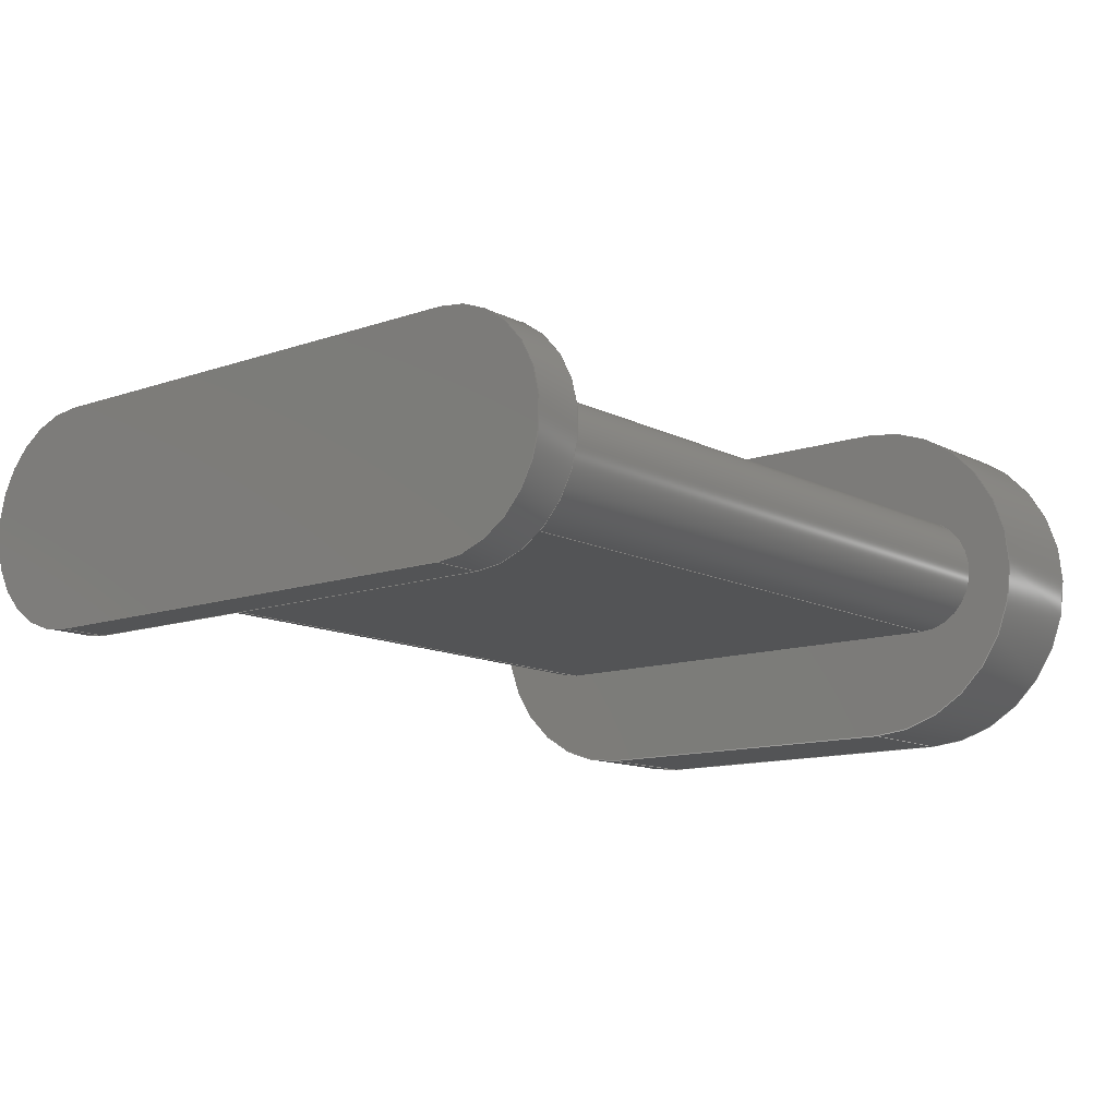
<metadata>
{"format":"step","ext":"step","renderer":"f3d","projection":"perspective","resolution":1024,"background":"white","views":[{"elev":-12.0,"azim":-50.4,"up":"+Y"}]}
</metadata>
<code>
ISO-10303-21;
DATA;
#1=MECHANICAL_DESIGN_GEOMETRIC_PRESENTATION_REPRESENTATION('',(#4),#470);
#2=SHAPE_REPRESENTATION_RELATIONSHIP('SRR','None',#477,#3);
#3=ADVANCED_BREP_SHAPE_REPRESENTATION('',(#5),#469);
#4=STYLED_ITEM('',(#487),#5);
#5=MANIFOLD_SOLID_BREP('Body1',#266);
#6=CYLINDRICAL_SURFACE('',#286,0.45);
#7=CYLINDRICAL_SURFACE('',#289,0.45);
#8=CYLINDRICAL_SURFACE('',#298,0.7);
#9=CYLINDRICAL_SURFACE('',#301,0.7);
#10=CYLINDRICAL_SURFACE('',#304,0.25);
#11=CYLINDRICAL_SURFACE('',#306,0.25);
#12=FACE_BOUND('',#31,.T.);
#13=FACE_BOUND('',#38,.T.);
#14=FACE_OUTER_BOUND('',#30,.T.);
#15=FACE_OUTER_BOUND('',#32,.T.);
#16=FACE_OUTER_BOUND('',#33,.T.);
#17=FACE_OUTER_BOUND('',#34,.T.);
#18=FACE_OUTER_BOUND('',#35,.T.);
#19=FACE_OUTER_BOUND('',#36,.T.);
#20=FACE_OUTER_BOUND('',#37,.T.);
#21=FACE_OUTER_BOUND('',#39,.T.);
#22=FACE_OUTER_BOUND('',#40,.T.);
#23=FACE_OUTER_BOUND('',#41,.T.);
#24=FACE_OUTER_BOUND('',#42,.T.);
#25=FACE_OUTER_BOUND('',#43,.T.);
#26=FACE_OUTER_BOUND('',#44,.T.);
#27=FACE_OUTER_BOUND('',#45,.T.);
#28=FACE_OUTER_BOUND('',#46,.T.);
#29=FACE_OUTER_BOUND('',#47,.T.);
#30=EDGE_LOOP('',(#168,#169,#170,#171));
#31=EDGE_LOOP('',(#172,#173,#174,#175));
#32=EDGE_LOOP('',(#176,#177,#178,#179));
#33=EDGE_LOOP('',(#180,#181,#182,#183));
#34=EDGE_LOOP('',(#184,#185,#186,#187));
#35=EDGE_LOOP('',(#188,#189,#190,#191));
#36=EDGE_LOOP('',(#192,#193,#194,#195));
#37=EDGE_LOOP('',(#196,#197,#198,#199));
#38=EDGE_LOOP('',(#200,#201,#202,#203));
#39=EDGE_LOOP('',(#204,#205,#206,#207));
#40=EDGE_LOOP('',(#208,#209,#210,#211));
#41=EDGE_LOOP('',(#212,#213,#214,#215));
#42=EDGE_LOOP('',(#216,#217,#218,#219));
#43=EDGE_LOOP('',(#220,#221,#222,#223));
#44=EDGE_LOOP('',(#224,#225,#226,#227));
#45=EDGE_LOOP('',(#228,#229,#230,#231));
#46=EDGE_LOOP('',(#232,#233,#234,#235));
#47=EDGE_LOOP('',(#236,#237,#238,#239));
#48=LINE('',#396,#72);
#49=LINE('',#399,#73);
#50=LINE('',#404,#74);
#51=LINE('',#407,#75);
#52=LINE('',#410,#76);
#53=LINE('',#412,#77);
#54=LINE('',#413,#78);
#55=LINE('',#417,#79);
#56=LINE('',#420,#80);
#57=LINE('',#421,#81);
#58=LINE('',#430,#82);
#59=LINE('',#433,#83);
#60=LINE('',#438,#84);
#61=LINE('',#441,#85);
#62=LINE('',#444,#86);
#63=LINE('',#446,#87);
#64=LINE('',#447,#88);
#65=LINE('',#451,#89);
#66=LINE('',#454,#90);
#67=LINE('',#455,#91);
#68=LINE('',#460,#92);
#69=LINE('',#461,#93);
#70=LINE('',#463,#94);
#71=LINE('',#465,#95);
#72=VECTOR('',#314,1);
#73=VECTOR('',#317,1);
#74=VECTOR('',#320,1);
#75=VECTOR('',#323,1);
#76=VECTOR('',#326,1);
#77=VECTOR('',#327,1);
#78=VECTOR('',#328,1);
#79=VECTOR('',#333,1);
#80=VECTOR('',#336,1);
#81=VECTOR('',#337,1);
#82=VECTOR('',#348,1);
#83=VECTOR('',#351,1);
#84=VECTOR('',#354,1);
#85=VECTOR('',#357,1);
#86=VECTOR('',#360,1);
#87=VECTOR('',#361,1);
#88=VECTOR('',#362,1);
#89=VECTOR('',#367,1);
#90=VECTOR('',#370,1);
#91=VECTOR('',#371,1);
#92=VECTOR('',#380,1);
#93=VECTOR('',#381,1);
#94=VECTOR('',#384,1);
#95=VECTOR('',#387,1);
#96=CIRCLE('',#281,0.45);
#97=CIRCLE('',#282,0.45);
#98=CIRCLE('',#283,0.25);
#99=CIRCLE('',#284,0.25);
#100=CIRCLE('',#287,0.45);
#101=CIRCLE('',#290,0.45);
#102=CIRCLE('',#293,0.7);
#103=CIRCLE('',#294,0.7);
#104=CIRCLE('',#295,0.25);
#105=CIRCLE('',#296,0.25);
#106=CIRCLE('',#299,0.7);
#107=CIRCLE('',#302,0.7);
#108=VERTEX_POINT('',#392);
#109=VERTEX_POINT('',#393);
#110=VERTEX_POINT('',#395);
#111=VERTEX_POINT('',#397);
#112=VERTEX_POINT('',#400);
#113=VERTEX_POINT('',#401);
#114=VERTEX_POINT('',#403);
#115=VERTEX_POINT('',#405);
#116=VERTEX_POINT('',#409);
#117=VERTEX_POINT('',#411);
#118=VERTEX_POINT('',#415);
#119=VERTEX_POINT('',#419);
#120=VERTEX_POINT('',#426);
#121=VERTEX_POINT('',#427);
#122=VERTEX_POINT('',#429);
#123=VERTEX_POINT('',#431);
#124=VERTEX_POINT('',#434);
#125=VERTEX_POINT('',#435);
#126=VERTEX_POINT('',#437);
#127=VERTEX_POINT('',#439);
#128=VERTEX_POINT('',#443);
#129=VERTEX_POINT('',#445);
#130=VERTEX_POINT('',#449);
#131=VERTEX_POINT('',#453);
#132=EDGE_CURVE('',#108,#109,#96,.T.);
#133=EDGE_CURVE('',#110,#108,#48,.T.);
#134=EDGE_CURVE('',#111,#110,#97,.T.);
#135=EDGE_CURVE('',#109,#111,#49,.T.);
#136=EDGE_CURVE('',#112,#113,#98,.T.);
#137=EDGE_CURVE('',#114,#112,#50,.T.);
#138=EDGE_CURVE('',#115,#114,#99,.T.);
#139=EDGE_CURVE('',#113,#115,#51,.T.);
#140=EDGE_CURVE('',#108,#116,#52,.T.);
#141=EDGE_CURVE('',#117,#116,#53,.T.);
#142=EDGE_CURVE('',#110,#117,#54,.T.);
#143=EDGE_CURVE('',#118,#117,#100,.T.);
#144=EDGE_CURVE('',#111,#118,#55,.T.);
#145=EDGE_CURVE('',#119,#118,#56,.T.);
#146=EDGE_CURVE('',#109,#119,#57,.T.);
#147=EDGE_CURVE('',#116,#119,#101,.T.);
#148=EDGE_CURVE('',#120,#121,#102,.T.);
#149=EDGE_CURVE('',#122,#120,#58,.T.);
#150=EDGE_CURVE('',#123,#122,#103,.T.);
#151=EDGE_CURVE('',#121,#123,#59,.T.);
#152=EDGE_CURVE('',#124,#125,#104,.T.);
#153=EDGE_CURVE('',#125,#126,#60,.T.);
#154=EDGE_CURVE('',#126,#127,#105,.T.);
#155=EDGE_CURVE('',#127,#124,#61,.T.);
#156=EDGE_CURVE('',#120,#128,#62,.T.);
#157=EDGE_CURVE('',#129,#128,#63,.T.);
#158=EDGE_CURVE('',#122,#129,#64,.T.);
#159=EDGE_CURVE('',#130,#129,#106,.T.);
#160=EDGE_CURVE('',#123,#130,#65,.T.);
#161=EDGE_CURVE('',#131,#130,#66,.T.);
#162=EDGE_CURVE('',#121,#131,#67,.T.);
#163=EDGE_CURVE('',#128,#131,#107,.T.);
#164=EDGE_CURVE('',#113,#125,#68,.T.);
#165=EDGE_CURVE('',#112,#124,#69,.T.);
#166=EDGE_CURVE('',#114,#127,#70,.T.);
#167=EDGE_CURVE('',#115,#126,#71,.T.);
#168=ORIENTED_EDGE('',*,*,#132,.F.);
#169=ORIENTED_EDGE('',*,*,#133,.F.);
#170=ORIENTED_EDGE('',*,*,#134,.F.);
#171=ORIENTED_EDGE('',*,*,#135,.F.);
#172=ORIENTED_EDGE('',*,*,#136,.F.);
#173=ORIENTED_EDGE('',*,*,#137,.F.);
#174=ORIENTED_EDGE('',*,*,#138,.F.);
#175=ORIENTED_EDGE('',*,*,#139,.F.);
#176=ORIENTED_EDGE('',*,*,#133,.T.);
#177=ORIENTED_EDGE('',*,*,#140,.T.);
#178=ORIENTED_EDGE('',*,*,#141,.F.);
#179=ORIENTED_EDGE('',*,*,#142,.F.);
#180=ORIENTED_EDGE('',*,*,#134,.T.);
#181=ORIENTED_EDGE('',*,*,#142,.T.);
#182=ORIENTED_EDGE('',*,*,#143,.F.);
#183=ORIENTED_EDGE('',*,*,#144,.F.);
#184=ORIENTED_EDGE('',*,*,#135,.T.);
#185=ORIENTED_EDGE('',*,*,#144,.T.);
#186=ORIENTED_EDGE('',*,*,#145,.F.);
#187=ORIENTED_EDGE('',*,*,#146,.F.);
#188=ORIENTED_EDGE('',*,*,#132,.T.);
#189=ORIENTED_EDGE('',*,*,#146,.T.);
#190=ORIENTED_EDGE('',*,*,#147,.F.);
#191=ORIENTED_EDGE('',*,*,#140,.F.);
#192=ORIENTED_EDGE('',*,*,#147,.T.);
#193=ORIENTED_EDGE('',*,*,#145,.T.);
#194=ORIENTED_EDGE('',*,*,#143,.T.);
#195=ORIENTED_EDGE('',*,*,#141,.T.);
#196=ORIENTED_EDGE('',*,*,#148,.F.);
#197=ORIENTED_EDGE('',*,*,#149,.F.);
#198=ORIENTED_EDGE('',*,*,#150,.F.);
#199=ORIENTED_EDGE('',*,*,#151,.F.);
#200=ORIENTED_EDGE('',*,*,#152,.T.);
#201=ORIENTED_EDGE('',*,*,#153,.T.);
#202=ORIENTED_EDGE('',*,*,#154,.T.);
#203=ORIENTED_EDGE('',*,*,#155,.T.);
#204=ORIENTED_EDGE('',*,*,#149,.T.);
#205=ORIENTED_EDGE('',*,*,#156,.T.);
#206=ORIENTED_EDGE('',*,*,#157,.F.);
#207=ORIENTED_EDGE('',*,*,#158,.F.);
#208=ORIENTED_EDGE('',*,*,#150,.T.);
#209=ORIENTED_EDGE('',*,*,#158,.T.);
#210=ORIENTED_EDGE('',*,*,#159,.F.);
#211=ORIENTED_EDGE('',*,*,#160,.F.);
#212=ORIENTED_EDGE('',*,*,#151,.T.);
#213=ORIENTED_EDGE('',*,*,#160,.T.);
#214=ORIENTED_EDGE('',*,*,#161,.F.);
#215=ORIENTED_EDGE('',*,*,#162,.F.);
#216=ORIENTED_EDGE('',*,*,#148,.T.);
#217=ORIENTED_EDGE('',*,*,#162,.T.);
#218=ORIENTED_EDGE('',*,*,#163,.F.);
#219=ORIENTED_EDGE('',*,*,#156,.F.);
#220=ORIENTED_EDGE('',*,*,#163,.T.);
#221=ORIENTED_EDGE('',*,*,#161,.T.);
#222=ORIENTED_EDGE('',*,*,#159,.T.);
#223=ORIENTED_EDGE('',*,*,#157,.T.);
#224=ORIENTED_EDGE('',*,*,#136,.T.);
#225=ORIENTED_EDGE('',*,*,#164,.T.);
#226=ORIENTED_EDGE('',*,*,#152,.F.);
#227=ORIENTED_EDGE('',*,*,#165,.F.);
#228=ORIENTED_EDGE('',*,*,#137,.T.);
#229=ORIENTED_EDGE('',*,*,#165,.T.);
#230=ORIENTED_EDGE('',*,*,#155,.F.);
#231=ORIENTED_EDGE('',*,*,#166,.F.);
#232=ORIENTED_EDGE('',*,*,#138,.T.);
#233=ORIENTED_EDGE('',*,*,#166,.T.);
#234=ORIENTED_EDGE('',*,*,#154,.F.);
#235=ORIENTED_EDGE('',*,*,#167,.F.);
#236=ORIENTED_EDGE('',*,*,#139,.T.);
#237=ORIENTED_EDGE('',*,*,#167,.T.);
#238=ORIENTED_EDGE('',*,*,#153,.F.);
#239=ORIENTED_EDGE('',*,*,#164,.F.);
#240=PLANE('',#280);
#241=PLANE('',#285);
#242=PLANE('',#288);
#243=PLANE('',#291);
#244=PLANE('',#292);
#245=PLANE('',#297);
#246=PLANE('',#300);
#247=PLANE('',#303);
#248=PLANE('',#305);
#249=PLANE('',#307);
#250=ADVANCED_FACE('',(#14,#12),#240,.F.);
#251=ADVANCED_FACE('',(#15),#241,.T.);
#252=ADVANCED_FACE('',(#16),#6,.T.);
#253=ADVANCED_FACE('',(#17),#242,.T.);
#254=ADVANCED_FACE('',(#18),#7,.T.);
#255=ADVANCED_FACE('',(#19),#243,.T.);
#256=ADVANCED_FACE('',(#20,#13),#244,.F.);
#257=ADVANCED_FACE('',(#21),#245,.T.);
#258=ADVANCED_FACE('',(#22),#8,.T.);
#259=ADVANCED_FACE('',(#23),#246,.T.);
#260=ADVANCED_FACE('',(#24),#9,.T.);
#261=ADVANCED_FACE('',(#25),#247,.T.);
#262=ADVANCED_FACE('',(#26),#10,.T.);
#263=ADVANCED_FACE('',(#27),#248,.T.);
#264=ADVANCED_FACE('',(#28),#11,.T.);
#265=ADVANCED_FACE('',(#29),#249,.T.);
#266=CLOSED_SHELL('',(#250,#251,#252,#253,#254,#255,#256,#257,#258,#259,
#260,#261,#262,#263,#264,#265));
#267=DERIVED_UNIT_ELEMENT(#269,1);
#268=DERIVED_UNIT_ELEMENT(#472,3);
#269=(
MASS_UNIT()
NAMED_UNIT(*)
SI_UNIT(.KILO.,.GRAM.)
);
#270=DERIVED_UNIT((#267,#268));
#271=MEASURE_REPRESENTATION_ITEM('density measure',
POSITIVE_RATIO_MEASURE(7850),#270);
#272=PROPERTY_DEFINITION_REPRESENTATION(#277,#274);
#273=PROPERTY_DEFINITION_REPRESENTATION(#278,#275);
#274=REPRESENTATION('material name',(#276),#469);
#275=REPRESENTATION('density',(#271),#469);
#276=DESCRIPTIVE_REPRESENTATION_ITEM('Steel','Steel');
#277=PROPERTY_DEFINITION('material property','material name',#479);
#278=PROPERTY_DEFINITION('material property','density of part',#479);
#279=AXIS2_PLACEMENT_3D('placement',#390,#308,#309);
#280=AXIS2_PLACEMENT_3D('',#391,#310,#311);
#281=AXIS2_PLACEMENT_3D('',#394,#312,#313);
#282=AXIS2_PLACEMENT_3D('',#398,#315,#316);
#283=AXIS2_PLACEMENT_3D('',#402,#318,#319);
#284=AXIS2_PLACEMENT_3D('',#406,#321,#322);
#285=AXIS2_PLACEMENT_3D('',#408,#324,#325);
#286=AXIS2_PLACEMENT_3D('',#414,#329,#330);
#287=AXIS2_PLACEMENT_3D('',#416,#331,#332);
#288=AXIS2_PLACEMENT_3D('',#418,#334,#335);
#289=AXIS2_PLACEMENT_3D('',#422,#338,#339);
#290=AXIS2_PLACEMENT_3D('',#423,#340,#341);
#291=AXIS2_PLACEMENT_3D('',#424,#342,#343);
#292=AXIS2_PLACEMENT_3D('',#425,#344,#345);
#293=AXIS2_PLACEMENT_3D('',#428,#346,#347);
#294=AXIS2_PLACEMENT_3D('',#432,#349,#350);
#295=AXIS2_PLACEMENT_3D('',#436,#352,#353);
#296=AXIS2_PLACEMENT_3D('',#440,#355,#356);
#297=AXIS2_PLACEMENT_3D('',#442,#358,#359);
#298=AXIS2_PLACEMENT_3D('',#448,#363,#364);
#299=AXIS2_PLACEMENT_3D('',#450,#365,#366);
#300=AXIS2_PLACEMENT_3D('',#452,#368,#369);
#301=AXIS2_PLACEMENT_3D('',#456,#372,#373);
#302=AXIS2_PLACEMENT_3D('',#457,#374,#375);
#303=AXIS2_PLACEMENT_3D('',#458,#376,#377);
#304=AXIS2_PLACEMENT_3D('',#459,#378,#379);
#305=AXIS2_PLACEMENT_3D('',#462,#382,#383);
#306=AXIS2_PLACEMENT_3D('',#464,#385,#386);
#307=AXIS2_PLACEMENT_3D('',#466,#388,#389);
#308=DIRECTION('axis',(0,0,1));
#309=DIRECTION('refdir',(1,0,0));
#310=DIRECTION('center_axis',(-1,0,0));
#311=DIRECTION('ref_axis',(0,0,1));
#312=DIRECTION('center_axis',(-1,0,0));
#313=DIRECTION('ref_axis',(0,1,1.386e-06));
#314=DIRECTION('',(0,0,-1));
#315=DIRECTION('center_axis',(-1,0,0));
#316=DIRECTION('ref_axis',(0,-1,0));
#317=DIRECTION('',(0,5.551e-17,1));
#318=DIRECTION('center_axis',(1,0,0));
#319=DIRECTION('ref_axis',(0,-1,0));
#320=DIRECTION('',(0,0,-1));
#321=DIRECTION('center_axis',(1,0,0));
#322=DIRECTION('ref_axis',(0,1,0));
#323=DIRECTION('',(0,0,1));
#324=DIRECTION('center_axis',(0,1,0));
#325=DIRECTION('ref_axis',(0,0,-1));
#326=DIRECTION('',(-1,0,0));
#327=DIRECTION('',(0,0,-1));
#328=DIRECTION('',(-1,0,0));
#329=DIRECTION('center_axis',(-1,0,0));
#330=DIRECTION('ref_axis',(0,-1,0));
#331=DIRECTION('center_axis',(-1,0,0));
#332=DIRECTION('ref_axis',(0,-1,0));
#333=DIRECTION('',(-1,0,0));
#334=DIRECTION('center_axis',(0,-1,5.551e-17));
#335=DIRECTION('ref_axis',(0,5.551e-17,1));
#336=DIRECTION('',(0,5.551e-17,1));
#337=DIRECTION('',(-1,0,0));
#338=DIRECTION('center_axis',(-1,0,0));
#339=DIRECTION('ref_axis',(0,6.93e-07,-1));
#340=DIRECTION('center_axis',(-1,0,0));
#341=DIRECTION('ref_axis',(0,1,1.386e-06));
#342=DIRECTION('center_axis',(-1,0,0));
#343=DIRECTION('ref_axis',(0,0,1));
#344=DIRECTION('center_axis',(1,0,0));
#345=DIRECTION('ref_axis',(0,0,-1));
#346=DIRECTION('center_axis',(1,0,0));
#347=DIRECTION('ref_axis',(0,1,0));
#348=DIRECTION('',(0,-7.401e-17,1));
#349=DIRECTION('center_axis',(1,0,0));
#350=DIRECTION('ref_axis',(0,-1,-4.758e-16));
#351=DIRECTION('',(0,4.441e-16,-1));
#352=DIRECTION('center_axis',(1,0,0));
#353=DIRECTION('ref_axis',(0,-1,0));
#354=DIRECTION('',(0,0,1));
#355=DIRECTION('center_axis',(1,0,0));
#356=DIRECTION('ref_axis',(0,1,0));
#357=DIRECTION('',(0,0,-1));
#358=DIRECTION('center_axis',(0,1,7.401e-17));
#359=DIRECTION('ref_axis',(0,-7.401e-17,1));
#360=DIRECTION('',(1,0,0));
#361=DIRECTION('',(0,-7.401e-17,1));
#362=DIRECTION('',(1,0,0));
#363=DIRECTION('center_axis',(1,0,0));
#364=DIRECTION('ref_axis',(0,-1,-4.758e-16));
#365=DIRECTION('center_axis',(1,0,0));
#366=DIRECTION('ref_axis',(0,-1,-4.758e-16));
#367=DIRECTION('',(1,0,0));
#368=DIRECTION('center_axis',(0,-1,-4.441e-16));
#369=DIRECTION('ref_axis',(0,4.441e-16,-1));
#370=DIRECTION('',(0,4.441e-16,-1));
#371=DIRECTION('',(1,0,0));
#372=DIRECTION('center_axis',(1,0,0));
#373=DIRECTION('ref_axis',(0,1,0));
#374=DIRECTION('center_axis',(1,0,0));
#375=DIRECTION('ref_axis',(0,1,0));
#376=DIRECTION('center_axis',(1,0,0));
#377=DIRECTION('ref_axis',(0,0,-1));
#378=DIRECTION('center_axis',(1,0,0));
#379=DIRECTION('ref_axis',(0,-1,0));
#380=DIRECTION('',(1,0,0));
#381=DIRECTION('',(1,0,0));
#382=DIRECTION('center_axis',(0,-1,0));
#383=DIRECTION('ref_axis',(0,0,-1));
#384=DIRECTION('',(1,0,0));
#385=DIRECTION('center_axis',(1,0,0));
#386=DIRECTION('ref_axis',(0,1,0));
#387=DIRECTION('',(1,0,0));
#388=DIRECTION('center_axis',(0,1,0));
#389=DIRECTION('ref_axis',(0,0,1));
#390=CARTESIAN_POINT('',(0,0,0));
#391=CARTESIAN_POINT('Origin',(0,0,-2.16e-13));
#392=CARTESIAN_POINT('',(0,0.45,-1));
#393=CARTESIAN_POINT('',(0,-0.45,-1));
#394=CARTESIAN_POINT('Origin',(0,1.388e-17,-1));
#395=CARTESIAN_POINT('',(0,0.45,1));
#396=CARTESIAN_POINT('',(0,0.45,1));
#397=CARTESIAN_POINT('',(0,-0.45,1));
#398=CARTESIAN_POINT('Origin',(0,0,1));
#399=CARTESIAN_POINT('',(0,-0.45,-1));
#400=CARTESIAN_POINT('',(0,-0.25,-1));
#401=CARTESIAN_POINT('',(0,0.25,-1));
#402=CARTESIAN_POINT('Origin',(0,1.388e-17,-1));
#403=CARTESIAN_POINT('',(0,-0.25,1));
#404=CARTESIAN_POINT('',(0,-0.25,1));
#405=CARTESIAN_POINT('',(0,0.25,1));
#406=CARTESIAN_POINT('Origin',(0,1.388e-17,1));
#407=CARTESIAN_POINT('',(0,0.25,-1));
#408=CARTESIAN_POINT('Origin',(0,0.45,1));
#409=CARTESIAN_POINT('',(-0.2,0.45,-1));
#410=CARTESIAN_POINT('',(0,0.45,-1));
#411=CARTESIAN_POINT('',(-0.2,0.45,1));
#412=CARTESIAN_POINT('',(-0.2,0.45,1));
#413=CARTESIAN_POINT('',(0,0.45,1));
#414=CARTESIAN_POINT('Origin',(0,0,1));
#415=CARTESIAN_POINT('',(-0.2,-0.45,1));
#416=CARTESIAN_POINT('Origin',(-0.2,0,1));
#417=CARTESIAN_POINT('',(0,-0.45,1));
#418=CARTESIAN_POINT('Origin',(0,-0.45,-1));
#419=CARTESIAN_POINT('',(-0.2,-0.45,-1));
#420=CARTESIAN_POINT('',(-0.2,-0.45,-1));
#421=CARTESIAN_POINT('',(0,-0.45,-1));
#422=CARTESIAN_POINT('Origin',(0,1.388e-17,-1));
#423=CARTESIAN_POINT('Origin',(-0.2,1.388e-17,-1));
#424=CARTESIAN_POINT('Origin',(-0.2,0,-2.16e-13));
#425=CARTESIAN_POINT('Origin',(3,1.11e-16,0));
#426=CARTESIAN_POINT('',(3,0.7,0.75));
#427=CARTESIAN_POINT('',(3,-0.7,0.75));
#428=CARTESIAN_POINT('Origin',(3,8.327e-17,0.75));
#429=CARTESIAN_POINT('',(3,0.7,-0.75));
#430=CARTESIAN_POINT('',(3,0.7,-0.75));
#431=CARTESIAN_POINT('',(3,-0.7,-0.75));
#432=CARTESIAN_POINT('Origin',(3,4.58e-16,-0.75));
#433=CARTESIAN_POINT('',(3,-0.7,0.75));
#434=CARTESIAN_POINT('',(3,-0.25,-1));
#435=CARTESIAN_POINT('',(3,0.25,-1));
#436=CARTESIAN_POINT('Origin',(3,1.388e-17,-1));
#437=CARTESIAN_POINT('',(3,0.25,1));
#438=CARTESIAN_POINT('',(3,0.25,-1));
#439=CARTESIAN_POINT('',(3,-0.25,1));
#440=CARTESIAN_POINT('Origin',(3,1.388e-17,1));
#441=CARTESIAN_POINT('',(3,-0.25,1));
#442=CARTESIAN_POINT('Origin',(3,0.7,-0.75));
#443=CARTESIAN_POINT('',(3.5,0.7,0.75));
#444=CARTESIAN_POINT('',(3,0.7,0.75));
#445=CARTESIAN_POINT('',(3.5,0.7,-0.75));
#446=CARTESIAN_POINT('',(3.5,0.7,-0.75));
#447=CARTESIAN_POINT('',(3,0.7,-0.75));
#448=CARTESIAN_POINT('Origin',(3,4.58e-16,-0.75));
#449=CARTESIAN_POINT('',(3.5,-0.7,-0.75));
#450=CARTESIAN_POINT('Origin',(3.5,4.58e-16,-0.75));
#451=CARTESIAN_POINT('',(3,-0.7,-0.75));
#452=CARTESIAN_POINT('Origin',(3,-0.7,0.75));
#453=CARTESIAN_POINT('',(3.5,-0.7,0.75));
#454=CARTESIAN_POINT('',(3.5,-0.7,0.75));
#455=CARTESIAN_POINT('',(3,-0.7,0.75));
#456=CARTESIAN_POINT('Origin',(3,8.327e-17,0.75));
#457=CARTESIAN_POINT('Origin',(3.5,8.327e-17,0.75));
#458=CARTESIAN_POINT('Origin',(3.5,1.11e-16,0));
#459=CARTESIAN_POINT('Origin',(0,1.388e-17,-1));
#460=CARTESIAN_POINT('',(0,0.25,-1));
#461=CARTESIAN_POINT('',(0,-0.25,-1));
#462=CARTESIAN_POINT('Origin',(0,-0.25,1));
#463=CARTESIAN_POINT('',(0,-0.25,1));
#464=CARTESIAN_POINT('Origin',(0,1.388e-17,1));
#465=CARTESIAN_POINT('',(0,0.25,1));
#466=CARTESIAN_POINT('Origin',(0,0.25,-1));
#467=UNCERTAINTY_MEASURE_WITH_UNIT(LENGTH_MEASURE(0.001),#471,
'DISTANCE_ACCURACY_VALUE',
'Maximum model space distance between geometric entities at asserted c
onnectivities');
#468=UNCERTAINTY_MEASURE_WITH_UNIT(LENGTH_MEASURE(0.001),#471,
'DISTANCE_ACCURACY_VALUE',
'Maximum model space distance between geometric entities at asserted c
onnectivities');
#469=(
GEOMETRIC_REPRESENTATION_CONTEXT(3)
GLOBAL_UNCERTAINTY_ASSIGNED_CONTEXT((#467))
GLOBAL_UNIT_ASSIGNED_CONTEXT((#471,#473,#474))
REPRESENTATION_CONTEXT('','3D')
);
#470=(
GEOMETRIC_REPRESENTATION_CONTEXT(3)
GLOBAL_UNCERTAINTY_ASSIGNED_CONTEXT((#468))
GLOBAL_UNIT_ASSIGNED_CONTEXT((#471,#473,#474))
REPRESENTATION_CONTEXT('','3D')
);
#471=(
LENGTH_UNIT()
NAMED_UNIT(*)
SI_UNIT(.CENTI.,.METRE.)
);
#472=(
LENGTH_UNIT()
NAMED_UNIT(*)
SI_UNIT($,.METRE.)
);
#473=(
NAMED_UNIT(*)
PLANE_ANGLE_UNIT()
SI_UNIT($,.RADIAN.)
);
#474=(
NAMED_UNIT(*)
SI_UNIT($,.STERADIAN.)
SOLID_ANGLE_UNIT()
);
#475=SHAPE_DEFINITION_REPRESENTATION(#476,#477);
#476=PRODUCT_DEFINITION_SHAPE('',$,#479);
#477=SHAPE_REPRESENTATION('',(#279),#469);
#478=PRODUCT_DEFINITION_CONTEXT('part definition',#483,'design');
#479=PRODUCT_DEFINITION('Inserto','Inserto v7',#480,#478);
#480=PRODUCT_DEFINITION_FORMATION('',$,#485);
#481=PRODUCT_RELATED_PRODUCT_CATEGORY('Inserto v7','Inserto v7',(#485));
#482=APPLICATION_PROTOCOL_DEFINITION('international standard',
'automotive_design',2009,#483);
#483=APPLICATION_CONTEXT(
'Core Data for Automotive Mechanical Design Process');
#484=PRODUCT_CONTEXT('part definition',#483,'mechanical');
#485=PRODUCT('Inserto','Inserto v7',$,(#484));
#486=PRESENTATION_STYLE_ASSIGNMENT((#488));
#487=PRESENTATION_STYLE_ASSIGNMENT((#489));
#488=SURFACE_STYLE_USAGE(.BOTH.,#490);
#489=SURFACE_STYLE_USAGE(.BOTH.,#491);
#490=SURFACE_SIDE_STYLE('',(#492));
#491=SURFACE_SIDE_STYLE('',(#493));
#492=SURFACE_STYLE_FILL_AREA(#494);
#493=SURFACE_STYLE_FILL_AREA(#495);
#494=FILL_AREA_STYLE('Steel - Satin',(#496));
#495=FILL_AREA_STYLE('Plastic - Glossy (Black)',(#497));
#496=FILL_AREA_STYLE_COLOUR('Steel - Satin',#498);
#497=FILL_AREA_STYLE_COLOUR('Plastic - Glossy (Black)',#499);
#498=COLOUR_RGB('Steel - Satin',0.6275,0.6275,0.6275);
#499=COLOUR_RGB('Plastic - Glossy (Black)',0.09804,0.09804,
0.09804);
ENDSEC;
END-ISO-10303-21;

</code>
